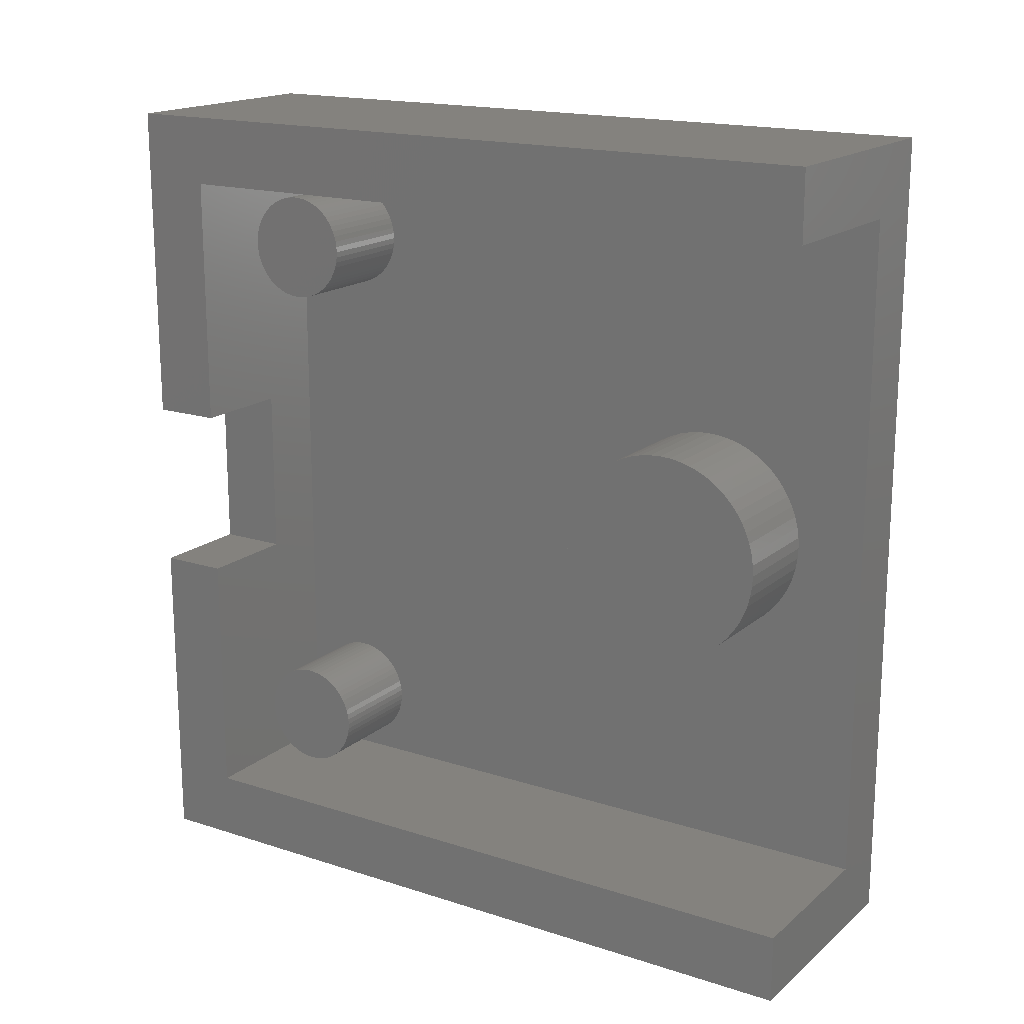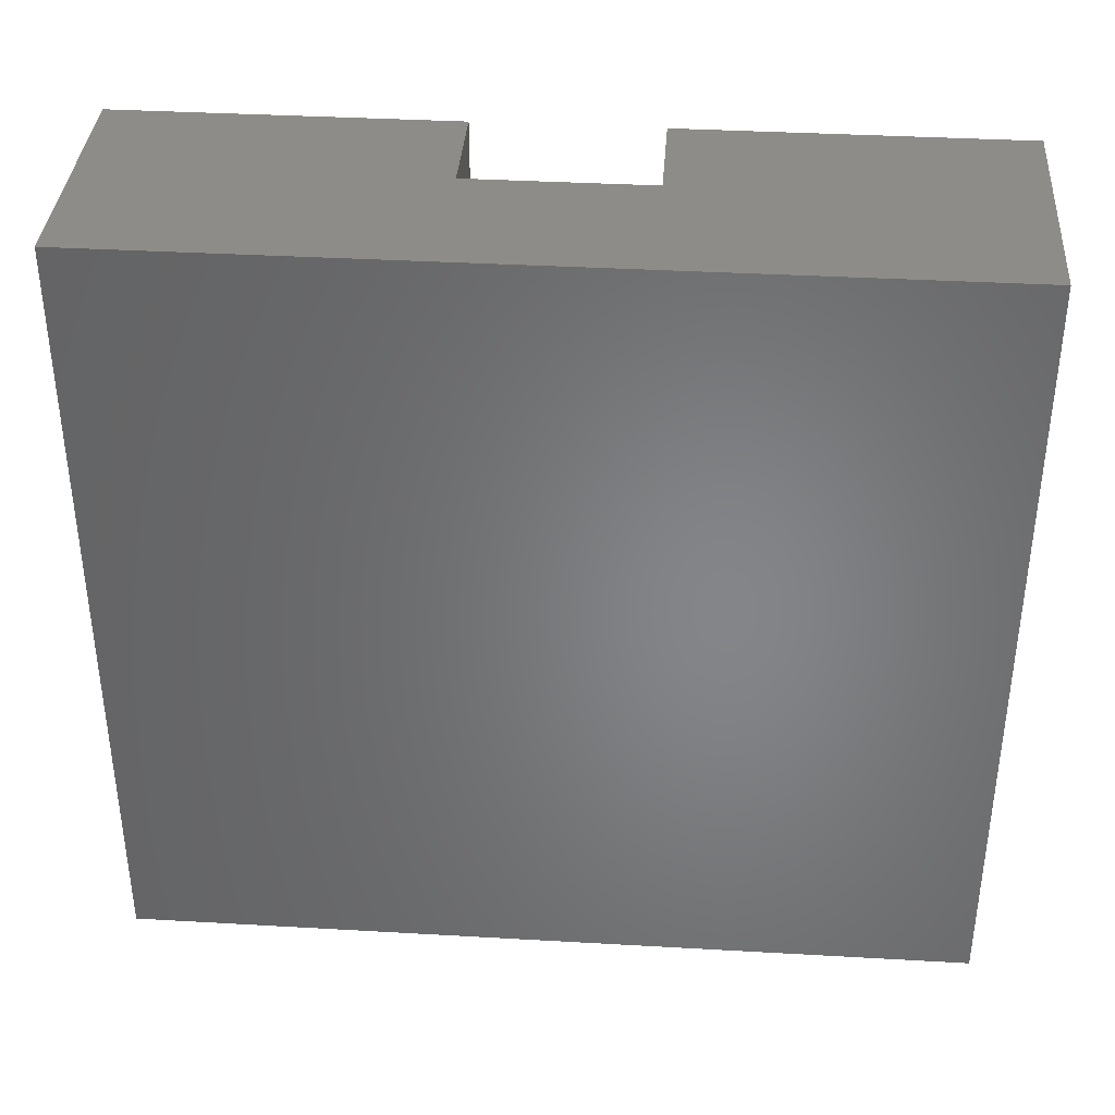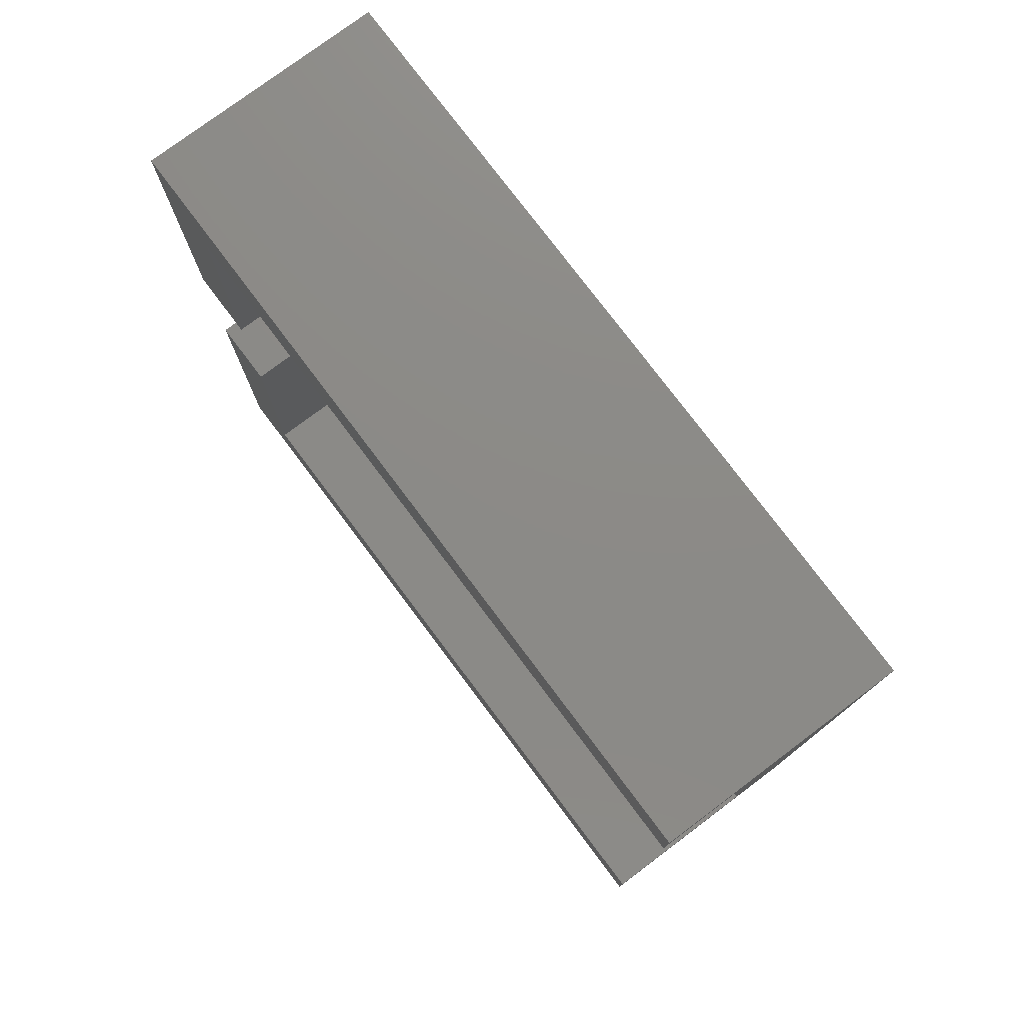
<metadata>
{"format":"stl","ext":"stl","renderer":"f3d","projection":"perspective","resolution":1024,"background":"white","views":[{"elev":17.3,"azim":122.6,"up":"+Y"},{"elev":37.2,"azim":-85.8,"up":"+Z"},{"elev":77.2,"azim":143.1,"up":"+Y"}]}
</metadata>
<code>
# stl→obj: 384 verts, 764 faces
v 0 0 0
v 0 23.7 22
v 0 23.7 0
v 0 0 22
v 7 23.7 22
v 4 14.35 22
v 7 14.35 22
v 4 9.35 22
v 7 0 22
v 7 9.35 22
v 7 2 20
v 7 9.35 20
v 7 0 0
v 7 2 0
v 7 21.7 20
v 7 23.7 0
v 7 14.35 20
v 7 21.7 0
v 2 2 0
v 2 21.7 0
v 2 21.19 17.79
v 2 21.7 20
v 2 21.2 17.95
v 2 21.19 18.11
v 2 21.17 18.27
v 2 21.12 18.43
v 2 21.07 18.58
v 2 20.99 18.73
v 2 20.9 18.86
v 2 20.8 18.99
v 2 20.69 19.1
v 2 20.56 19.2
v 2 20.43 19.29
v 2 20.28 19.37
v 2 20.13 19.42
v 2 19.97 19.47
v 2 19.81 19.49
v 2 19.65 19.5
v 2 19.49 19.49
v 2 19.33 19.47
v 2 5.6 17.95
v 2 18.1 17.95
v 2 18.11 18.11
v 2 5.592 18.11
v 2 18.13 18.27
v 2 14.88 5.369
v 2 14.9 5.05
v 2 14.83 5.684
v 2 14.75 5.992
v 2 5.566 18.27
v 2 18.18 18.43
v 2 14.64 6.291
v 2 14.49 6.575
v 2 14.32 6.843
v 2 14.12 7.091
v 2 13.89 7.317
v 2 5.524 18.43
v 2 18.23 18.58
v 2 13.64 7.518
v 2 13.38 7.691
v 2 13.09 7.836
v 2 12.79 7.951
v 2 5.466 18.58
v 2 18.31 18.73
v 2 12.48 8.033
v 2 12.17 8.083
v 2 11.85 8.1
v 2 5.524 17.47
v 2 5.466 17.32
v 2 5.392 18.73
v 2 18.4 18.86
v 2 11.53 8.083
v 2 5.392 17.18
v 2 11.22 8.033
v 2 5.304 17.04
v 2 10.91 7.951
v 2 5.202 16.91
v 2 5.087 16.8
v 2 10.61 7.836
v 2 4.825 16.61
v 2 10.32 7.691
v 2 4.961 16.7
v 2 5.566 17.63
v 2 5.592 17.79
v 2 5.304 18.86
v 2 18.5 18.99
v 2 5.202 18.99
v 2 18.61 19.1
v 2 5.087 19.1
v 2 18.74 19.2
v 2 4.961 19.2
v 2 18.88 19.29
v 2 4.825 19.29
v 2 19.02 19.37
v 2 4.68 19.37
v 2 19.17 19.42
v 2 4.529 19.42
v 2 4.372 19.47
v 2 2 20
v 2 4.212 19.49
v 2 2.508 18.11
v 2 2.5 17.95
v 2 2.534 18.27
v 2 2.576 18.43
v 2 2.634 18.58
v 2 2.708 18.73
v 2 2.796 18.86
v 2 2.898 18.99
v 2 3.013 19.1
v 2 3.139 19.2
v 2 3.275 19.29
v 2 3.42 19.37
v 2 3.571 19.42
v 2 3.728 19.47
v 2 3.888 19.49
v 2 4.05 19.5
v 2 21.17 17.63
v 2 21.12 17.47
v 2 21.07 17.32
v 2 20.99 17.18
v 2 20.9 17.04
v 2 20.8 16.91
v 2 20.69 16.8
v 2 20.56 16.7
v 2 20.43 16.61
v 2 20.28 16.53
v 2 20.13 16.48
v 2 19.97 16.43
v 2 19.81 16.41
v 2 19.65 16.4
v 2 19.49 16.41
v 2 19.33 16.43
v 2 19.17 16.48
v 2 19.02 16.53
v 2 18.88 16.61
v 2 18.74 16.7
v 2 18.61 16.8
v 2 18.5 16.91
v 2 18.4 17.04
v 2 18.31 17.18
v 2 18.23 17.32
v 2 18.18 17.47
v 2 18.13 17.63
v 2 18.11 17.79
v 2 14.88 4.731
v 2 14.83 4.416
v 2 14.75 4.107
v 2 14.64 3.809
v 2 14.49 3.525
v 2 14.32 3.257
v 2 14.12 3.009
v 2 13.89 2.783
v 2 13.64 2.583
v 2 13.38 2.409
v 2 13.09 2.264
v 2 12.79 2.149
v 2 12.48 2.067
v 2 12.17 2.017
v 2 11.85 2
v 2 11.53 2.017
v 2 11.22 2.067
v 2 10.06 7.518
v 2 4.68 16.53
v 2 9.809 7.317
v 2 4.529 16.48
v 2 4.372 16.43
v 2 9.583 7.091
v 2 4.212 16.41
v 2 9.383 6.843
v 2 4.05 16.4
v 2 9.209 6.575
v 2 3.888 16.41
v 2 9.064 6.291
v 2 3.728 16.43
v 2 8.949 5.992
v 2 3.571 16.48
v 2 8.867 5.684
v 2 8.817 5.369
v 2 8.8 5.05
v 2 8.817 4.731
v 2 8.867 4.416
v 2 8.949 4.107
v 2 3.42 16.53
v 2 3.275 16.61
v 2 3.139 16.7
v 2 3.013 16.8
v 2 2.898 16.91
v 2 2.796 17.04
v 2 2.708 17.18
v 2 2.634 17.32
v 2 2.508 17.79
v 2 2.534 17.63
v 2 10.91 2.149
v 2 10.61 2.264
v 2 10.32 2.409
v 2 10.06 2.583
v 2 9.809 2.783
v 2 9.583 3.009
v 2 9.383 3.257
v 2 9.209 3.525
v 2 9.064 3.809
v 2 2.576 17.47
v 4 9.35 20
v 4 14.35 20
v 5 12.17 2.017
v 5 11.85 2
v 5 11.85 8.1
v 5 12.17 8.083
v 5 14.32 6.843
v 5 9.383 6.843
v 5 14.12 7.091
v 5 9.583 7.091
v 5 9.809 7.317
v 5 13.38 2.409
v 5 13.09 2.264
v 5 13.64 2.583
v 5 14.75 4.107
v 5 14.83 4.416
v 5 12.48 8.033
v 5 13.09 7.836
v 5 12.79 7.951
v 5 14.75 5.992
v 5 14.64 6.291
v 5 10.61 7.836
v 5 10.91 7.951
v 5 12.48 2.067
v 5 12.79 2.149
v 5 13.89 2.783
v 5 14.88 4.731
v 5 14.49 3.525
v 5 14.64 3.809
v 5 14.12 3.009
v 5 14.32 3.257
v 5 14.49 6.575
v 5 13.89 7.317
v 5 14.88 5.369
v 5 14.83 5.684
v 5 14.9 5.05
v 5 8.817 5.369
v 5 8.8 5.05
v 5 9.209 6.575
v 5 9.064 6.291
v 5 8.817 4.731
v 5 8.867 4.416
v 5 8.949 4.107
v 5 9.383 3.257
v 5 9.583 3.009
v 5 9.064 3.809
v 5 9.209 3.525
v 5 10.06 2.583
v 5 9.809 2.783
v 5 10.61 2.264
v 5 10.32 2.409
v 5 11.22 2.067
v 5 10.91 2.149
v 5 11.53 2.017
v 5 10.32 7.691
v 5 10.06 7.518
v 5 11.22 8.033
v 5 11.53 8.083
v 5 13.64 7.518
v 5 13.38 7.691
v 5 8.949 5.992
v 5 8.867 5.684
v 5 4.212 16.41
v 5 4.05 16.4
v 5 4.05 19.5
v 5 4.212 19.49
v 5 5.6 17.95
v 5 5.592 18.11
v 5 2.5 17.95
v 5 2.508 17.79
v 5 5.202 18.99
v 5 5.087 19.1
v 5 5.524 18.43
v 5 5.466 18.58
v 5 5.524 17.47
v 5 5.566 17.63
v 5 5.592 17.79
v 5 4.68 19.37
v 5 4.825 19.29
v 5 5.566 18.27
v 5 2.534 17.63
v 5 4.372 16.43
v 5 4.68 16.53
v 5 4.529 16.48
v 5 5.202 16.91
v 5 5.087 16.8
v 5 4.961 16.7
v 5 4.825 16.61
v 5 5.466 17.32
v 5 5.304 17.04
v 5 5.392 17.18
v 5 4.372 19.47
v 5 4.529 19.42
v 5 4.961 19.2
v 5 5.392 18.73
v 5 5.304 18.86
v 5 3.888 16.41
v 5 3.139 16.7
v 5 3.013 16.8
v 5 3.571 16.48
v 5 3.42 16.53
v 5 3.275 19.29
v 5 3.42 19.37
v 5 3.728 16.43
v 5 2.898 16.91
v 5 3.275 16.61
v 5 2.634 18.58
v 5 2.576 18.43
v 5 3.139 19.2
v 5 2.634 17.32
v 5 2.708 17.18
v 5 2.796 17.04
v 5 2.508 18.11
v 5 2.534 18.27
v 5 3.888 19.49
v 5 3.728 19.47
v 5 3.571 19.42
v 5 3.013 19.1
v 5 2.898 18.99
v 5 2.796 18.86
v 5 2.708 18.73
v 5 2.576 17.47
v 5 19.81 16.41
v 5 19.65 16.4
v 5 19.65 19.5
v 5 19.81 19.49
v 5 18.11 18.11
v 5 18.1 17.95
v 5 18.61 19.1
v 5 18.74 19.2
v 5 20.9 18.86
v 5 20.8 18.99
v 5 21.12 18.43
v 5 21.07 18.58
v 5 19.02 19.37
v 5 19.17 19.42
v 5 20.28 19.37
v 5 20.43 19.29
v 5 20.99 18.73
v 5 21.19 18.11
v 5 21.17 18.27
v 5 18.31 18.73
v 5 18.23 18.58
v 5 18.88 19.29
v 5 19.33 19.47
v 5 19.49 19.49
v 5 19.97 16.43
v 5 20.28 16.53
v 5 20.13 16.48
v 5 20.69 16.8
v 5 20.56 16.7
v 5 20.43 16.61
v 5 21.07 17.32
v 5 21.12 17.47
v 5 21.17 17.63
v 5 21.19 17.79
v 5 20.99 17.18
v 5 20.8 16.91
v 5 20.9 17.04
v 5 19.97 19.47
v 5 20.13 19.42
v 5 20.56 19.2
v 5 20.69 19.1
v 5 21.2 17.95
v 5 18.11 17.79
v 5 18.13 17.63
v 5 18.18 17.47
v 5 18.4 17.04
v 5 18.5 16.91
v 5 18.23 17.32
v 5 18.31 17.18
v 5 18.74 16.7
v 5 18.61 16.8
v 5 19.02 16.53
v 5 18.88 16.61
v 5 19.33 16.43
v 5 19.17 16.48
v 5 19.49 16.41
v 5 18.18 18.43
v 5 18.13 18.27
v 5 18.5 18.99
v 5 18.4 18.86
f 1 2 3
f 2 1 4
f 5 6 7
f 6 2 8
f 2 6 5
f 8 9 10
f 8 4 9
f 4 8 2
f 10 11 12
f 9 11 10
f 13 11 9
f 11 13 14
f 5 15 16
f 7 15 5
f 15 7 17
f 16 15 18
f 13 19 14
f 19 1 20
f 1 19 13
f 20 16 18
f 20 3 16
f 3 20 1
f 1 9 4
f 9 1 13
f 16 2 5
f 2 16 3
f 21 22 23
f 22 24 23
f 22 25 24
f 22 26 25
f 22 27 26
f 22 28 27
f 22 29 28
f 22 30 29
f 22 31 30
f 22 32 31
f 22 33 32
f 22 34 33
f 22 35 34
f 22 36 35
f 22 37 36
f 22 38 37
f 22 39 38
f 22 40 39
f 41 42 43
f 44 43 45
f 42 46 47
f 42 48 46
f 42 49 48
f 50 45 51
f 42 52 49
f 42 53 52
f 42 54 53
f 42 55 54
f 42 56 55
f 57 51 58
f 42 59 56
f 42 60 59
f 42 61 60
f 42 62 61
f 63 58 64
f 42 65 62
f 42 66 65
f 42 67 66
f 42 68 67
f 69 67 68
f 70 64 71
f 67 69 72
f 73 72 69
f 72 73 74
f 74 75 76
f 77 76 75
f 78 76 77
f 76 78 79
f 80 81 82
f 79 82 81
f 82 79 78
f 75 74 73
f 42 83 68
f 42 84 83
f 42 41 84
f 85 71 86
f 87 86 88
f 89 88 90
f 91 90 92
f 93 92 94
f 95 94 96
f 97 96 40
f 98 40 22
f 43 44 41
f 45 50 44
f 51 57 50
f 58 63 57
f 64 70 63
f 71 85 70
f 86 87 85
f 88 89 87
f 90 91 89
f 92 93 91
f 94 95 93
f 96 97 95
f 40 98 97
f 99 98 22
f 98 99 100
f 101 99 102
f 103 99 101
f 104 99 103
f 105 99 104
f 106 99 105
f 107 99 106
f 108 99 107
f 109 99 108
f 110 99 109
f 111 99 110
f 112 99 111
f 113 99 112
f 114 99 113
f 115 99 114
f 116 99 115
f 100 99 116
f 117 22 21
f 22 117 20
f 118 20 117
f 119 20 118
f 120 20 119
f 121 20 120
f 122 20 121
f 123 20 122
f 124 20 123
f 125 20 124
f 126 20 125
f 127 20 126
f 47 127 128
f 47 128 129
f 47 129 130
f 47 130 131
f 47 131 132
f 47 132 133
f 47 133 134
f 47 134 135
f 47 135 136
f 47 136 137
f 47 137 138
f 47 138 139
f 47 139 140
f 47 140 141
f 47 141 142
f 47 142 143
f 47 144 42
f 47 143 144
f 127 47 20
f 145 20 47
f 146 20 145
f 147 20 146
f 148 20 147
f 149 20 148
f 150 20 149
f 151 20 150
f 152 20 151
f 153 20 152
f 154 20 153
f 155 20 154
f 156 20 155
f 157 20 156
f 158 20 157
f 159 20 158
f 19 159 160
f 19 160 161
f 81 80 162
f 163 162 80
f 162 163 164
f 165 164 163
f 166 164 165
f 164 166 167
f 168 167 166
f 167 168 169
f 170 169 168
f 169 170 171
f 172 171 170
f 171 172 173
f 174 173 172
f 173 174 175
f 176 175 174
f 19 175 176
f 175 19 177
f 177 19 178
f 178 19 179
f 180 19 181
f 181 19 182
f 179 19 180
f 19 176 183
f 19 183 184
f 19 184 185
f 19 185 186
f 19 186 187
f 19 187 188
f 19 188 189
f 19 189 190
f 99 191 102
f 99 192 191
f 159 19 20
f 193 19 161
f 194 19 193
f 195 19 194
f 196 19 195
f 197 19 196
f 198 19 197
f 199 19 198
f 200 19 199
f 201 19 200
f 182 19 201
f 202 19 190
f 192 19 202
f 19 192 99
f 11 203 12
f 203 99 204
f 99 203 11
f 204 15 17
f 204 22 15
f 22 204 99
f 20 15 22
f 15 20 18
f 14 99 11
f 99 14 19
f 8 204 6
f 204 8 203
f 204 7 6
f 7 204 17
f 12 8 10
f 8 12 203
f 159 205 206
f 205 159 158
f 66 207 208
f 207 66 67
f 209 207 210
f 209 55 211
f 55 209 54
f 164 212 213
f 212 164 167
f 155 214 215
f 214 155 154
f 154 216 214
f 216 154 153
f 217 146 218
f 146 217 147
f 219 208 209
f 220 221 209
f 222 52 223
f 52 222 49
f 76 224 225
f 224 76 79
f 158 226 205
f 226 158 157
f 156 215 227
f 215 156 155
f 153 228 216
f 228 153 152
f 218 145 229
f 145 218 146
f 230 148 231
f 148 230 149
f 232 150 233
f 150 232 151
f 208 207 209
f 223 53 234
f 53 223 52
f 211 56 235
f 56 211 55
f 236 48 237
f 48 236 46
f 238 46 236
f 46 238 47
f 179 239 178
f 239 179 240
f 173 241 171
f 241 173 242
f 180 240 179
f 240 180 243
f 182 244 181
f 244 182 245
f 198 246 199
f 246 198 247
f 200 248 201
f 248 200 249
f 197 250 251
f 250 197 196
f 195 252 253
f 252 195 194
f 193 254 255
f 254 193 161
f 160 206 256
f 206 160 159
f 213 212 210
f 257 258 210
f 72 259 260
f 259 72 74
f 67 260 207
f 260 67 72
f 157 227 226
f 227 157 156
f 228 151 232
f 151 228 152
f 229 47 238
f 47 229 145
f 231 147 217
f 147 231 148
f 233 149 230
f 149 233 150
f 65 208 219
f 208 65 66
f 56 261 235
f 261 56 59
f 261 262 209
f 61 221 220
f 221 61 62
f 237 49 222
f 49 237 48
f 234 54 209
f 54 234 53
f 236 229 238
f 237 229 236
f 237 218 229
f 222 218 237
f 222 217 218
f 223 217 222
f 223 231 217
f 234 231 223
f 234 230 231
f 209 230 234
f 209 233 230
f 209 232 233
f 209 228 232
f 209 216 228
f 209 214 216
f 209 215 214
f 209 227 215
f 209 226 227
f 209 205 226
f 209 206 205
f 209 256 206
f 209 254 256
f 209 255 254
f 209 252 255
f 209 253 252
f 209 250 253
f 209 251 250
f 209 247 251
f 210 247 209
f 210 246 247
f 241 246 210
f 241 249 246
f 242 249 241
f 242 248 249
f 263 248 242
f 263 245 248
f 264 245 263
f 264 244 245
f 239 244 264
f 239 243 244
f 243 239 240
f 177 263 175
f 263 177 264
f 171 210 169
f 210 171 241
f 169 212 167
f 212 169 210
f 181 243 180
f 243 181 244
f 201 245 182
f 245 201 248
f 198 251 247
f 251 198 197
f 199 249 200
f 249 199 246
f 196 253 250
f 253 196 195
f 194 255 252
f 255 194 193
f 161 256 254
f 256 161 160
f 81 258 257
f 258 81 162
f 225 224 210
f 258 213 210
f 162 213 258
f 213 162 164
f 259 225 210
f 74 225 259
f 225 74 76
f 79 257 224
f 257 79 81
f 221 219 209
f 62 219 221
f 219 62 65
f 262 220 209
f 59 262 261
f 262 59 60
f 235 261 209
f 211 235 209
f 60 220 262
f 220 60 61
f 178 264 177
f 264 178 239
f 260 259 210
f 207 260 210
f 224 257 210
f 175 242 173
f 242 175 263
f 170 265 266
f 265 170 168
f 100 267 268
f 267 100 116
f 269 44 270
f 44 269 41
f 191 271 102
f 271 191 272
f 273 89 274
f 89 273 87
f 275 63 276
f 63 275 57
f 277 83 278
f 83 277 68
f 278 84 279
f 84 278 83
f 93 280 281
f 280 93 95
f 282 57 275
f 57 282 50
f 192 272 191
f 272 192 283
f 168 284 265
f 284 168 166
f 165 285 286
f 285 165 163
f 78 287 288
f 287 78 77
f 80 289 290
f 289 80 82
f 279 41 269
f 41 279 84
f 291 68 277
f 68 291 69
f 292 73 293
f 73 292 75
f 97 294 295
f 294 97 98
f 91 281 296
f 281 91 93
f 89 296 274
f 296 89 91
f 95 295 280
f 295 95 97
f 98 268 294
f 268 98 100
f 297 85 298
f 85 297 70
f 276 70 297
f 70 276 63
f 298 87 273
f 87 298 85
f 270 50 282
f 50 270 44
f 172 266 299
f 266 172 170
f 186 300 301
f 300 186 185
f 183 302 303
f 302 183 176
f 112 304 305
f 304 112 111
f 166 286 284
f 286 166 165
f 163 290 285
f 290 163 80
f 287 75 292
f 75 287 77
f 82 288 289
f 288 82 78
f 293 69 291
f 69 293 73
f 174 299 306
f 299 174 172
f 176 306 302
f 306 176 174
f 187 301 307
f 301 187 186
f 185 308 300
f 308 185 184
f 104 309 105
f 309 104 310
f 111 311 304
f 311 111 110
f 189 312 190
f 312 189 313
f 188 313 189
f 313 188 314
f 187 314 188
f 314 187 307
f 184 303 308
f 303 184 183
f 102 315 101
f 315 102 271
f 103 310 104
f 310 103 316
f 270 279 269
f 282 279 270
f 282 278 279
f 275 278 282
f 275 277 278
f 276 277 275
f 276 291 277
f 297 291 276
f 297 293 291
f 298 293 297
f 298 292 293
f 273 292 298
f 273 287 292
f 274 287 273
f 274 288 287
f 296 288 274
f 296 289 288
f 281 289 296
f 281 290 289
f 280 290 281
f 280 285 290
f 295 285 280
f 295 286 285
f 294 286 295
f 294 284 286
f 268 284 294
f 268 265 284
f 267 265 268
f 267 266 265
f 317 266 267
f 317 299 266
f 318 299 317
f 318 306 299
f 319 306 318
f 319 302 306
f 305 302 319
f 305 303 302
f 304 303 305
f 304 308 303
f 311 308 304
f 311 300 308
f 320 300 311
f 320 301 300
f 321 301 320
f 321 307 301
f 322 307 321
f 322 314 307
f 323 314 322
f 323 313 314
f 309 313 323
f 309 312 313
f 310 312 309
f 310 324 312
f 316 324 310
f 316 283 324
f 315 283 316
f 315 272 283
f 272 315 271
f 108 320 109
f 320 108 321
f 110 320 311
f 320 110 109
f 113 305 319
f 305 113 112
f 114 319 318
f 319 114 113
f 115 318 317
f 318 115 114
f 116 317 267
f 317 116 115
f 107 321 108
f 321 107 322
f 105 323 106
f 323 105 309
f 101 316 103
f 316 101 315
f 190 324 202
f 324 190 312
f 202 283 192
f 283 202 324
f 106 322 107
f 322 106 323
f 130 325 326
f 325 130 129
f 37 327 328
f 327 37 38
f 42 329 43
f 329 42 330
f 90 331 332
f 331 90 88
f 333 30 334
f 30 333 29
f 335 27 336
f 27 335 26
f 96 337 338
f 337 96 94
f 33 339 340
f 339 33 34
f 336 28 341
f 28 336 27
f 342 25 343
f 25 342 24
f 58 344 64
f 344 58 345
f 94 346 337
f 346 94 92
f 39 347 348
f 347 39 40
f 129 349 325
f 349 129 128
f 127 350 351
f 350 127 126
f 124 352 353
f 352 124 123
f 126 354 350
f 354 126 125
f 355 118 356
f 118 355 119
f 357 21 358
f 21 357 117
f 359 119 355
f 119 359 120
f 360 121 361
f 121 360 122
f 35 362 363
f 362 35 36
f 31 364 365
f 364 31 32
f 334 31 365
f 31 334 30
f 32 340 364
f 340 32 33
f 34 363 339
f 363 34 35
f 36 328 362
f 328 36 37
f 341 29 333
f 29 341 28
f 343 26 335
f 26 343 25
f 366 24 342
f 24 366 23
f 144 330 42
f 330 144 367
f 142 368 143
f 368 142 369
f 138 370 139
f 370 138 371
f 140 372 141
f 372 140 373
f 137 374 375
f 374 137 136
f 135 376 377
f 376 135 134
f 133 378 379
f 378 133 132
f 131 326 380
f 326 131 130
f 45 381 51
f 381 45 382
f 71 383 86
f 383 71 384
f 86 331 88
f 331 86 383
f 64 384 71
f 384 64 344
f 51 345 58
f 345 51 381
f 43 382 45
f 382 43 329
f 342 358 366
f 343 358 342
f 343 357 358
f 335 357 343
f 335 356 357
f 336 356 335
f 336 355 356
f 341 355 336
f 341 359 355
f 333 359 341
f 333 361 359
f 334 361 333
f 334 360 361
f 365 360 334
f 365 352 360
f 364 352 365
f 364 353 352
f 340 353 364
f 340 354 353
f 339 354 340
f 339 350 354
f 363 350 339
f 363 351 350
f 362 351 363
f 362 349 351
f 328 349 362
f 328 325 349
f 327 325 328
f 327 326 325
f 348 326 327
f 348 380 326
f 347 380 348
f 347 378 380
f 338 378 347
f 338 379 378
f 337 379 338
f 337 376 379
f 346 376 337
f 346 377 376
f 332 377 346
f 332 374 377
f 331 374 332
f 331 375 374
f 383 375 331
f 383 371 375
f 384 371 383
f 384 370 371
f 344 370 384
f 344 373 370
f 345 373 344
f 345 372 373
f 381 372 345
f 381 369 372
f 382 369 381
f 382 368 369
f 329 368 382
f 329 367 368
f 367 329 330
f 92 332 346
f 332 92 90
f 38 348 327
f 348 38 39
f 128 351 349
f 351 128 127
f 352 122 360
f 122 352 123
f 125 353 354
f 353 125 124
f 356 117 357
f 117 356 118
f 358 23 366
f 23 358 21
f 361 120 359
f 120 361 121
f 143 367 144
f 367 143 368
f 141 369 142
f 369 141 372
f 137 371 138
f 371 137 375
f 139 373 140
f 373 139 370
f 136 377 374
f 377 136 135
f 134 379 376
f 379 134 133
f 132 380 378
f 380 132 131
f 40 338 347
f 338 40 96

</code>
